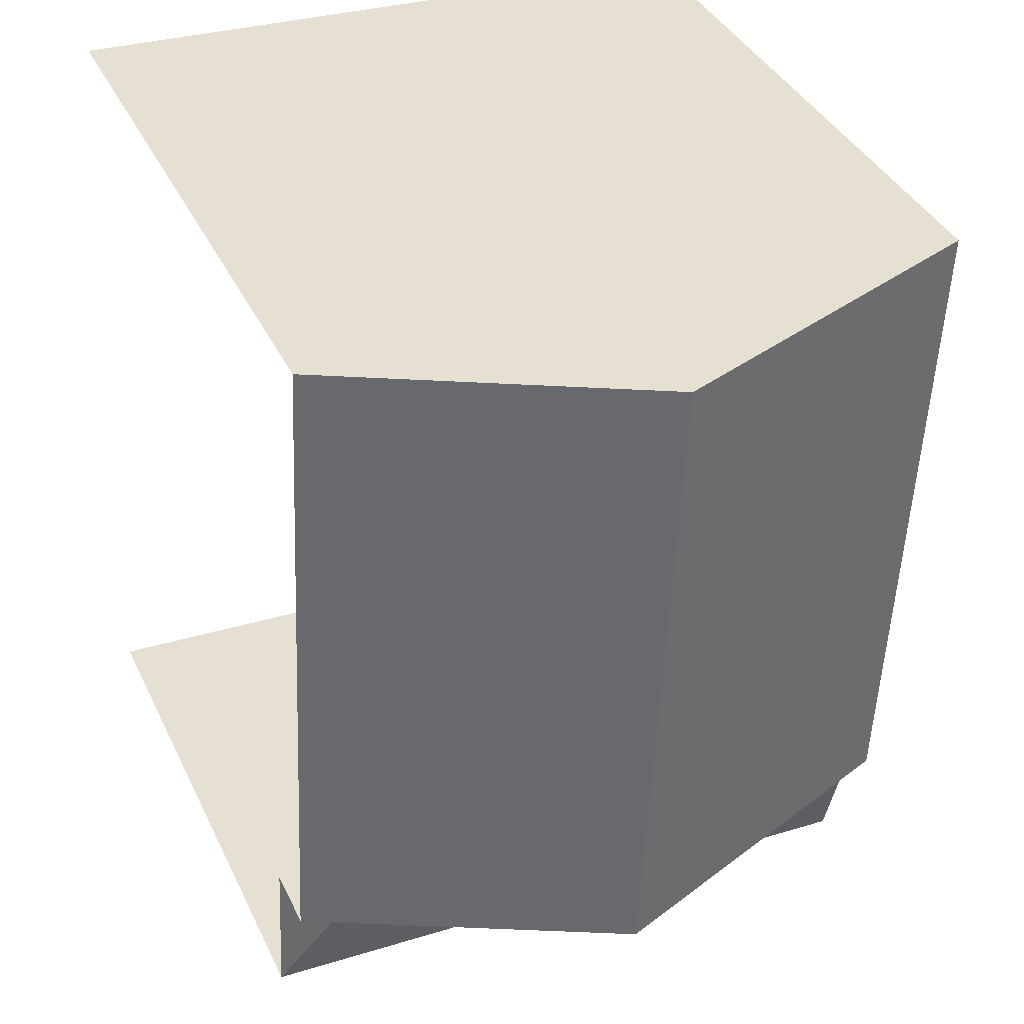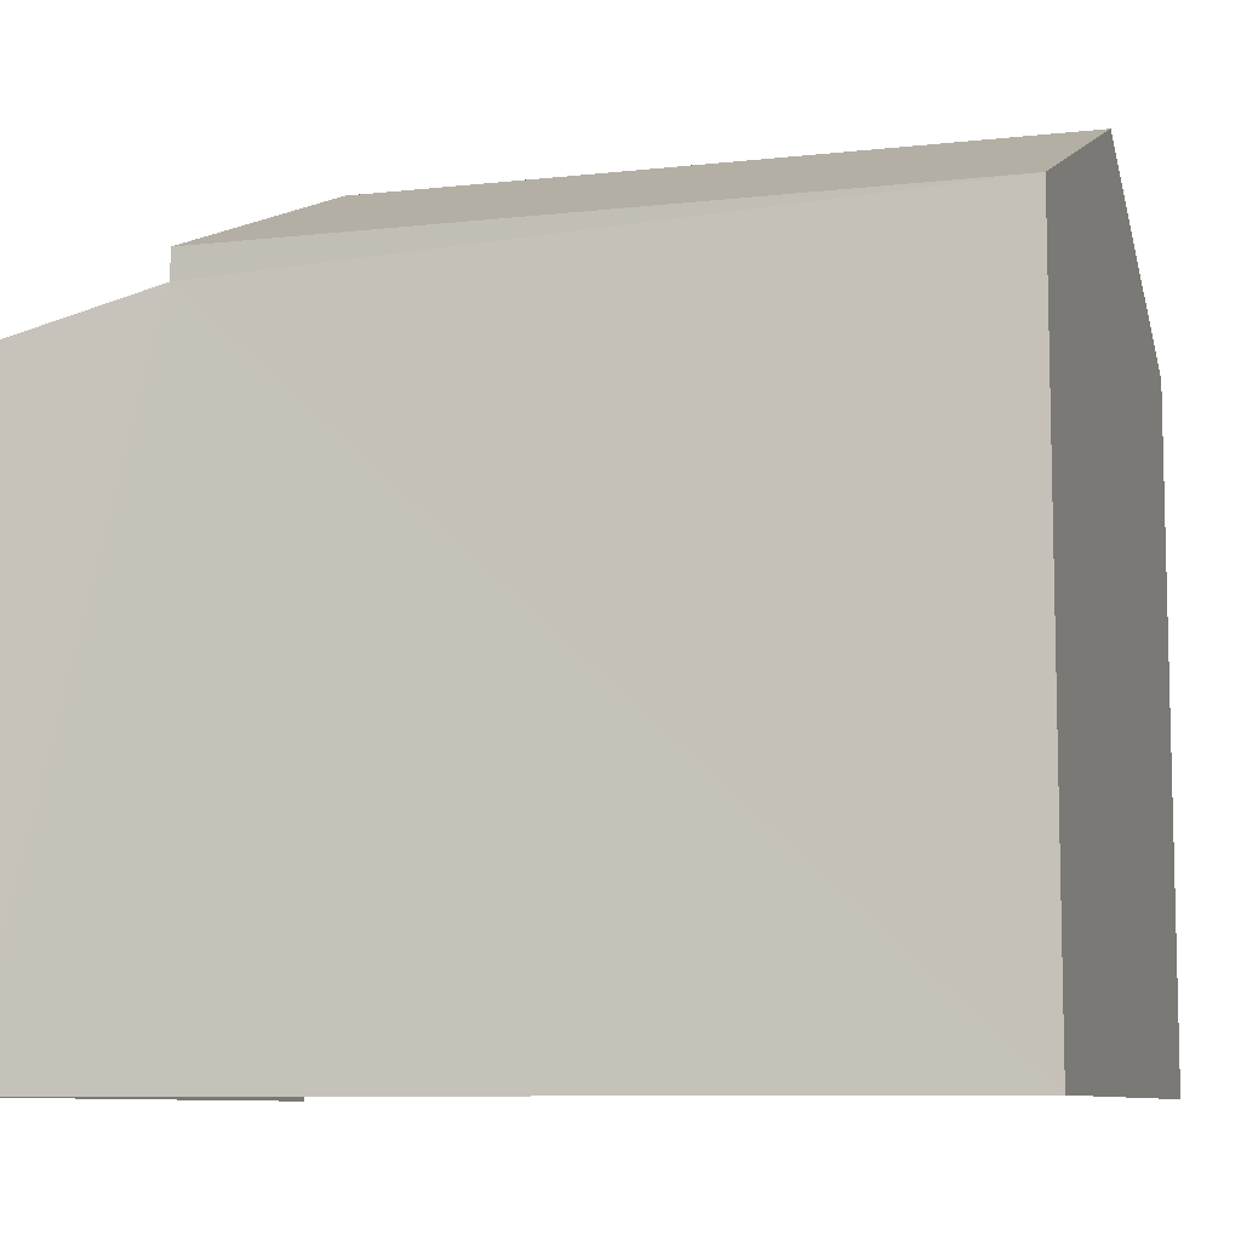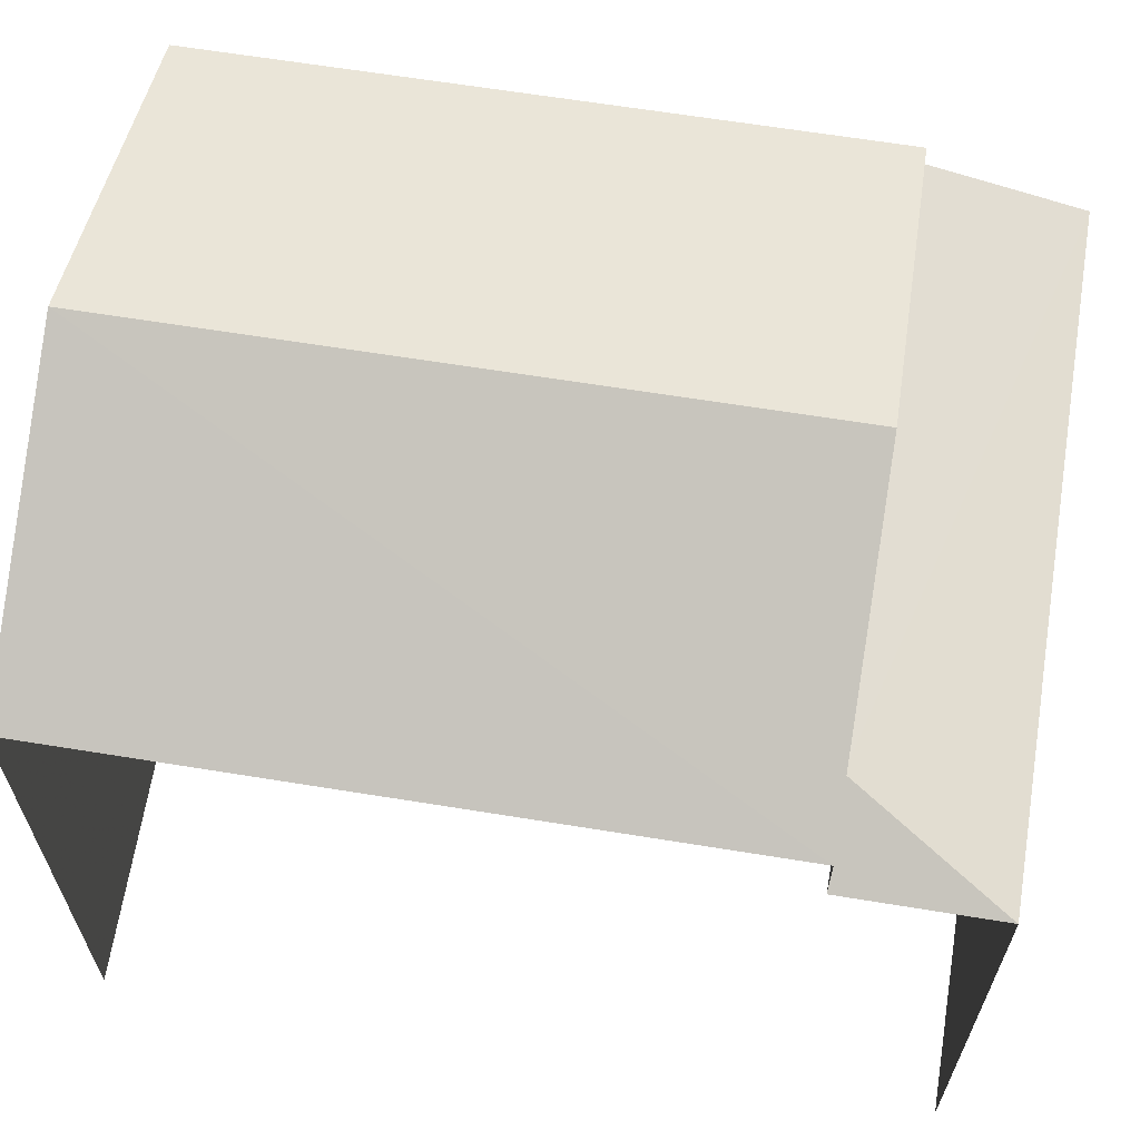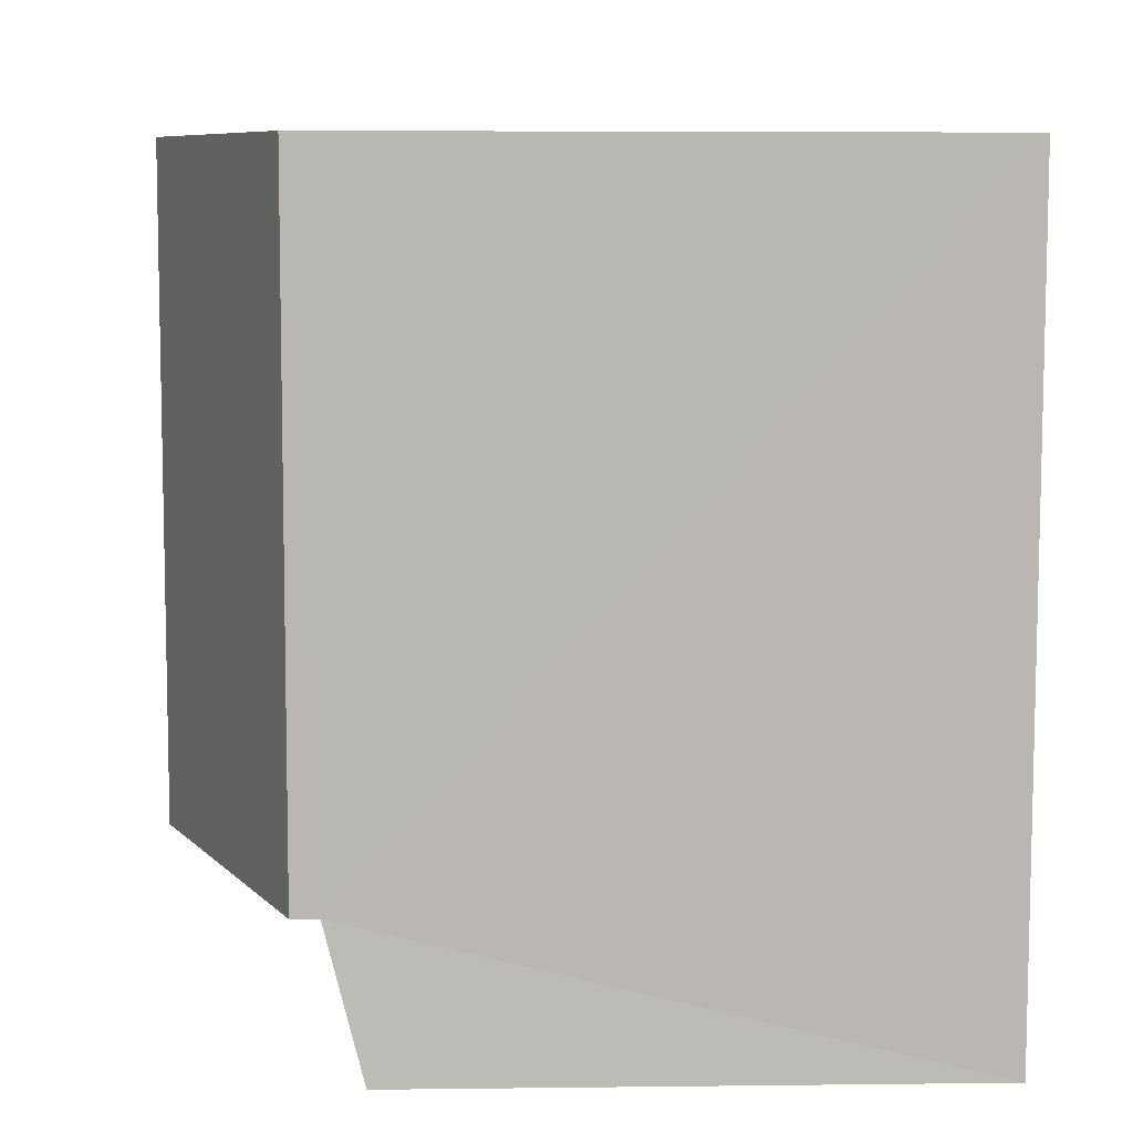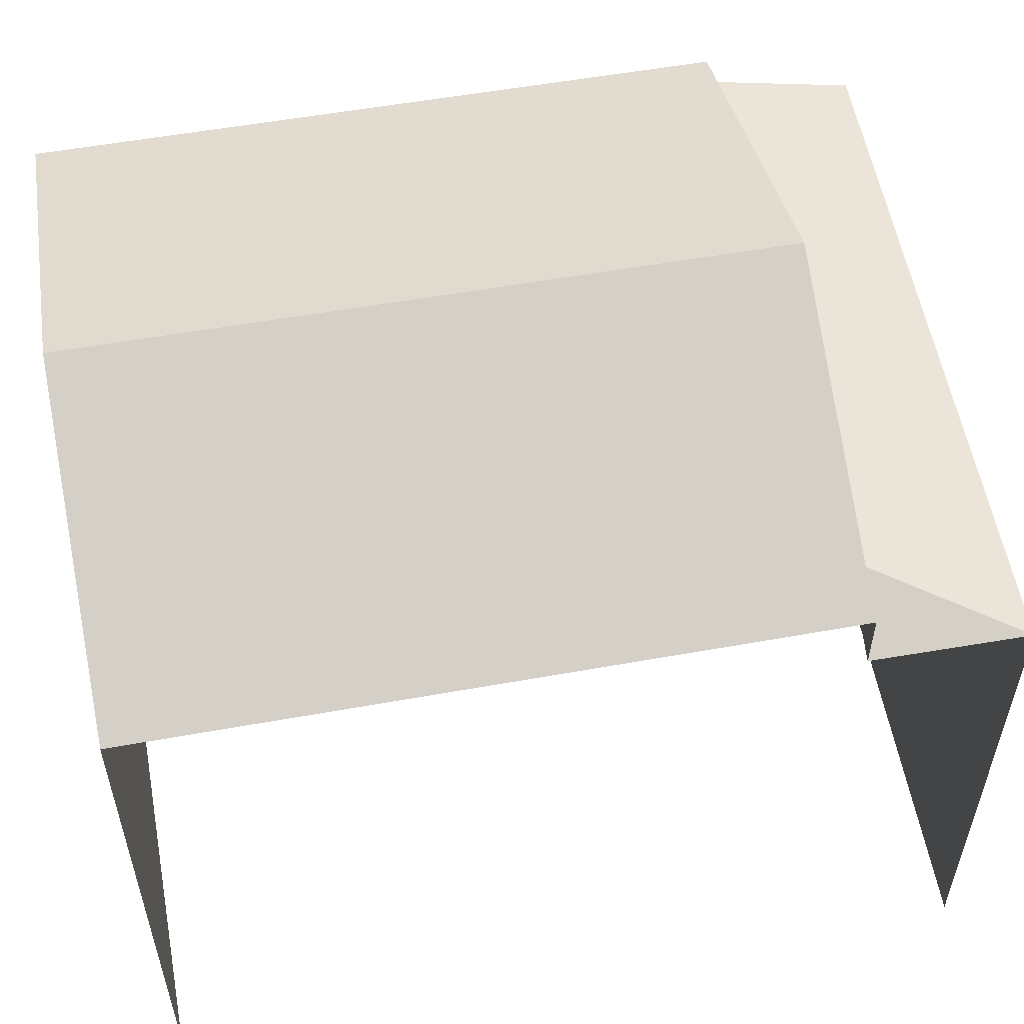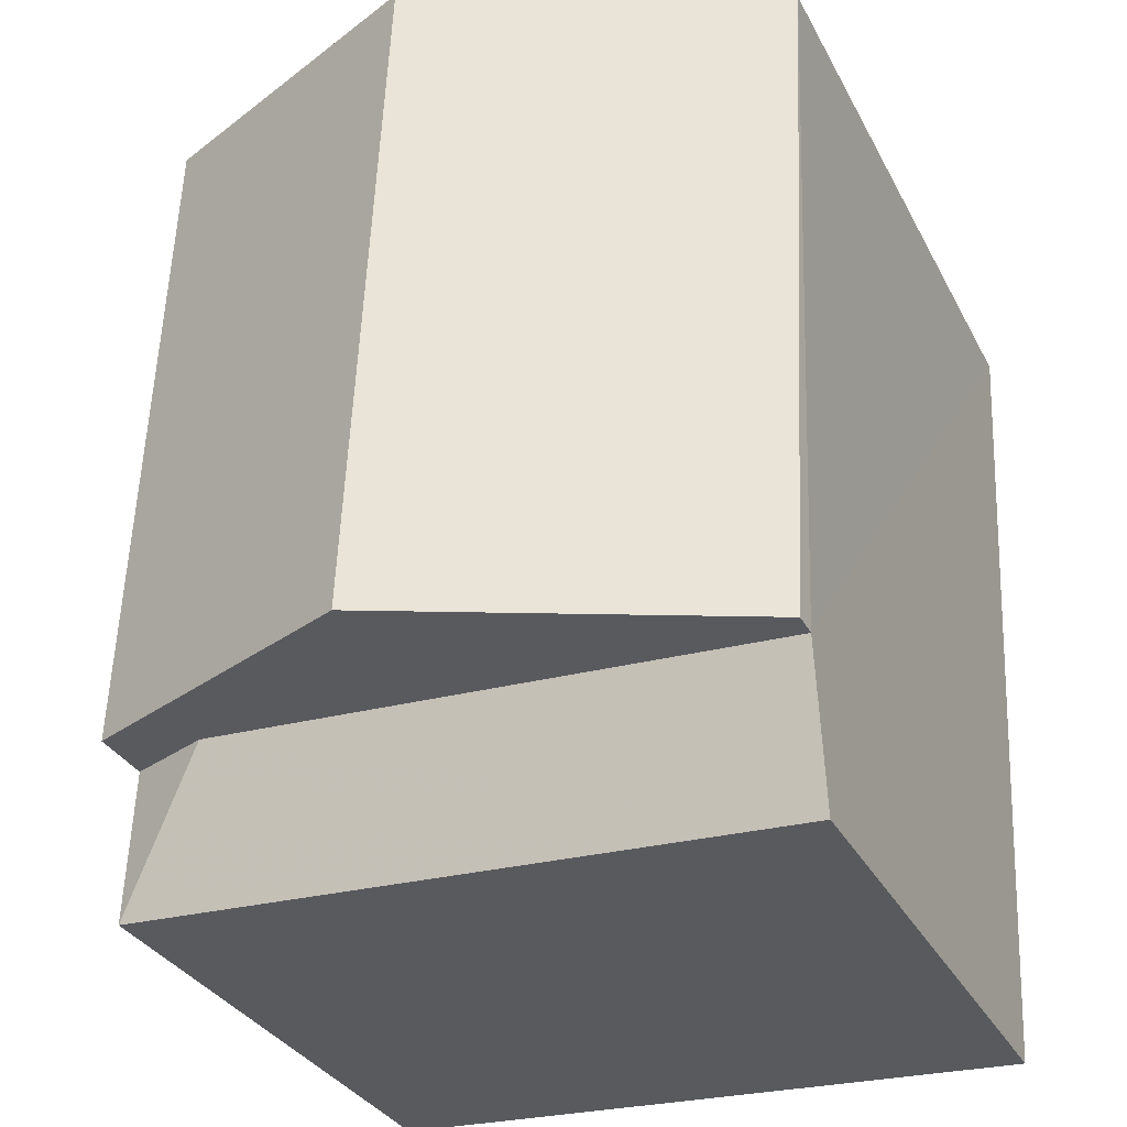
<metadata>
{"format":"obj","ext":"obj","renderer":"f3d","projection":"perspective","resolution":1024,"background":"white","views":[{"elev":38.2,"azim":-23.4,"up":"+Y"},{"elev":-8.9,"azim":104.0,"up":"+Z"},{"elev":64.6,"azim":-83.4,"up":"+Z"},{"elev":5.5,"azim":88.0,"up":"+Y"},{"elev":56.8,"azim":-103.0,"up":"+Z"},{"elev":-31.9,"azim":23.8,"up":"+Y"}]}
</metadata>
<code>
v -3.721e+05 -1.035e+05 34.34
v -3.721e+05 -1.035e+05 34.34
v -3.721e+05 -1.035e+05 34.34
v -3.721e+05 -1.035e+05 34.34
v -3.721e+05 -1.035e+05 41.3
v -3.721e+05 -1.035e+05 41.3
v -3.721e+05 -1.035e+05 41.77
v -3.721e+05 -1.035e+05 43.8
v -3.721e+05 -1.035e+05 42.1
v -3.721e+05 -1.035e+05 43.8
v -3.721e+05 -1.035e+05 42.1
v -3.721e+05 -1.035e+05 42.1
v -3.721e+05 -1.035e+05 42.1
v -3.721e+05 -1.035e+05 41.3
v -3.721e+05 -1.035e+05 41.77
f 1 2 3
f 4 1 3
f 9 11 5
f 11 2 5
f 5 1 6
f 5 2 1
f 5 6 7
f 8 9 10
f 8 11 9
f 10 12 8
f 10 13 12
f 7 6 14
f 15 7 14
f 13 15 12
f 12 15 3
f 3 15 4
f 15 14 4
f 14 1 4
f 14 6 1
f 13 10 15
f 15 10 7
f 7 9 5
f 7 10 9
f 12 3 11
f 12 11 8
f 3 2 11

</code>
